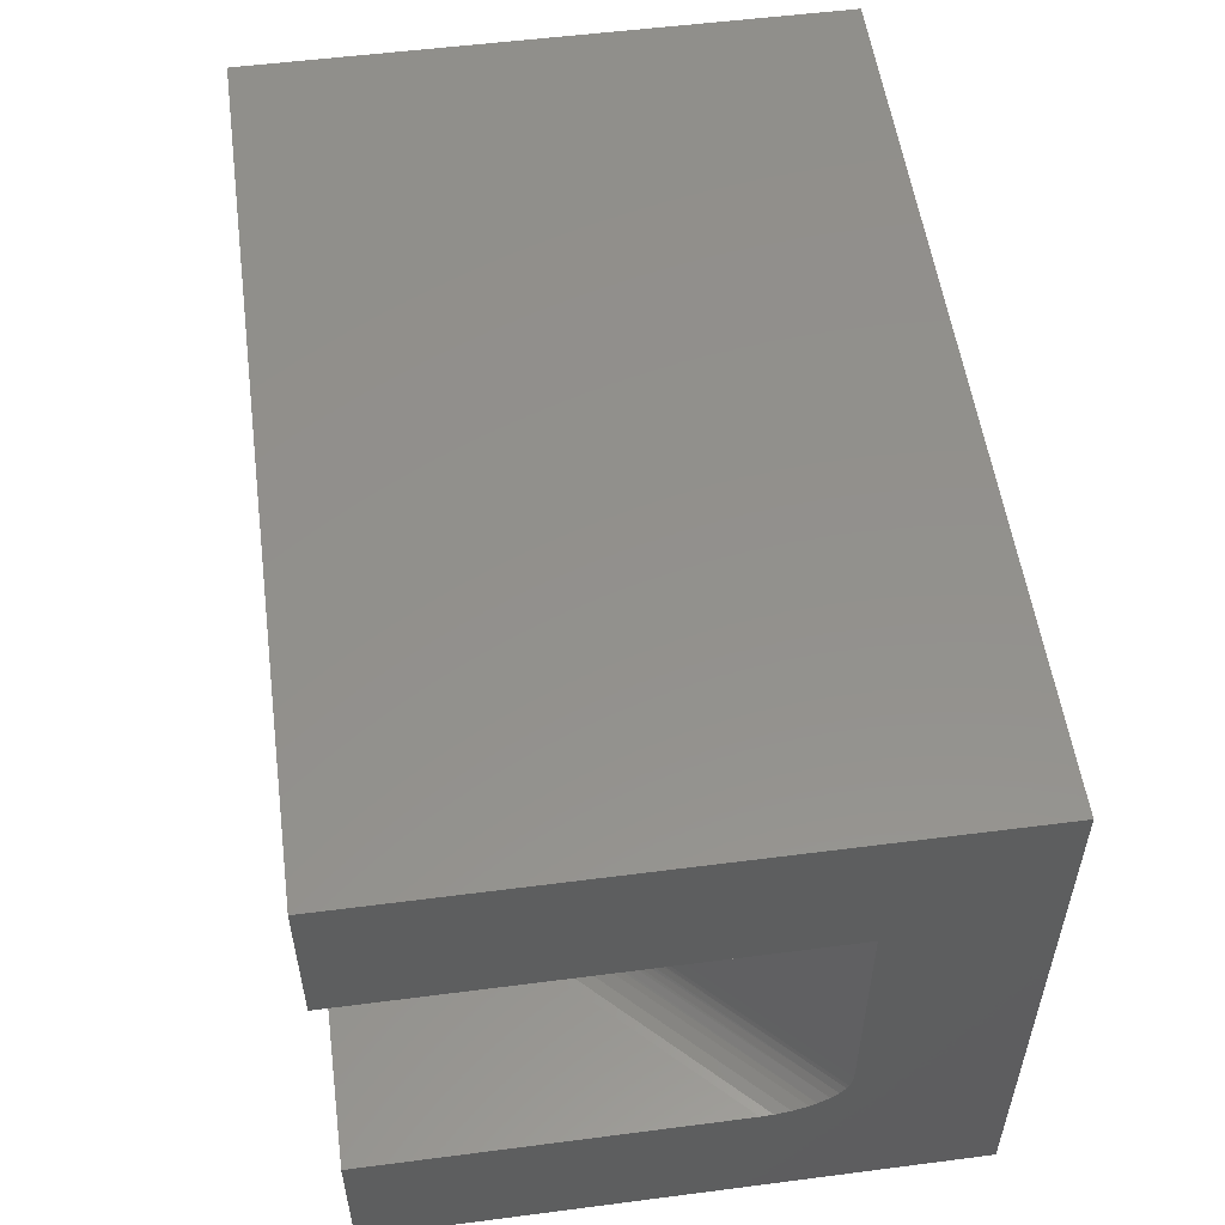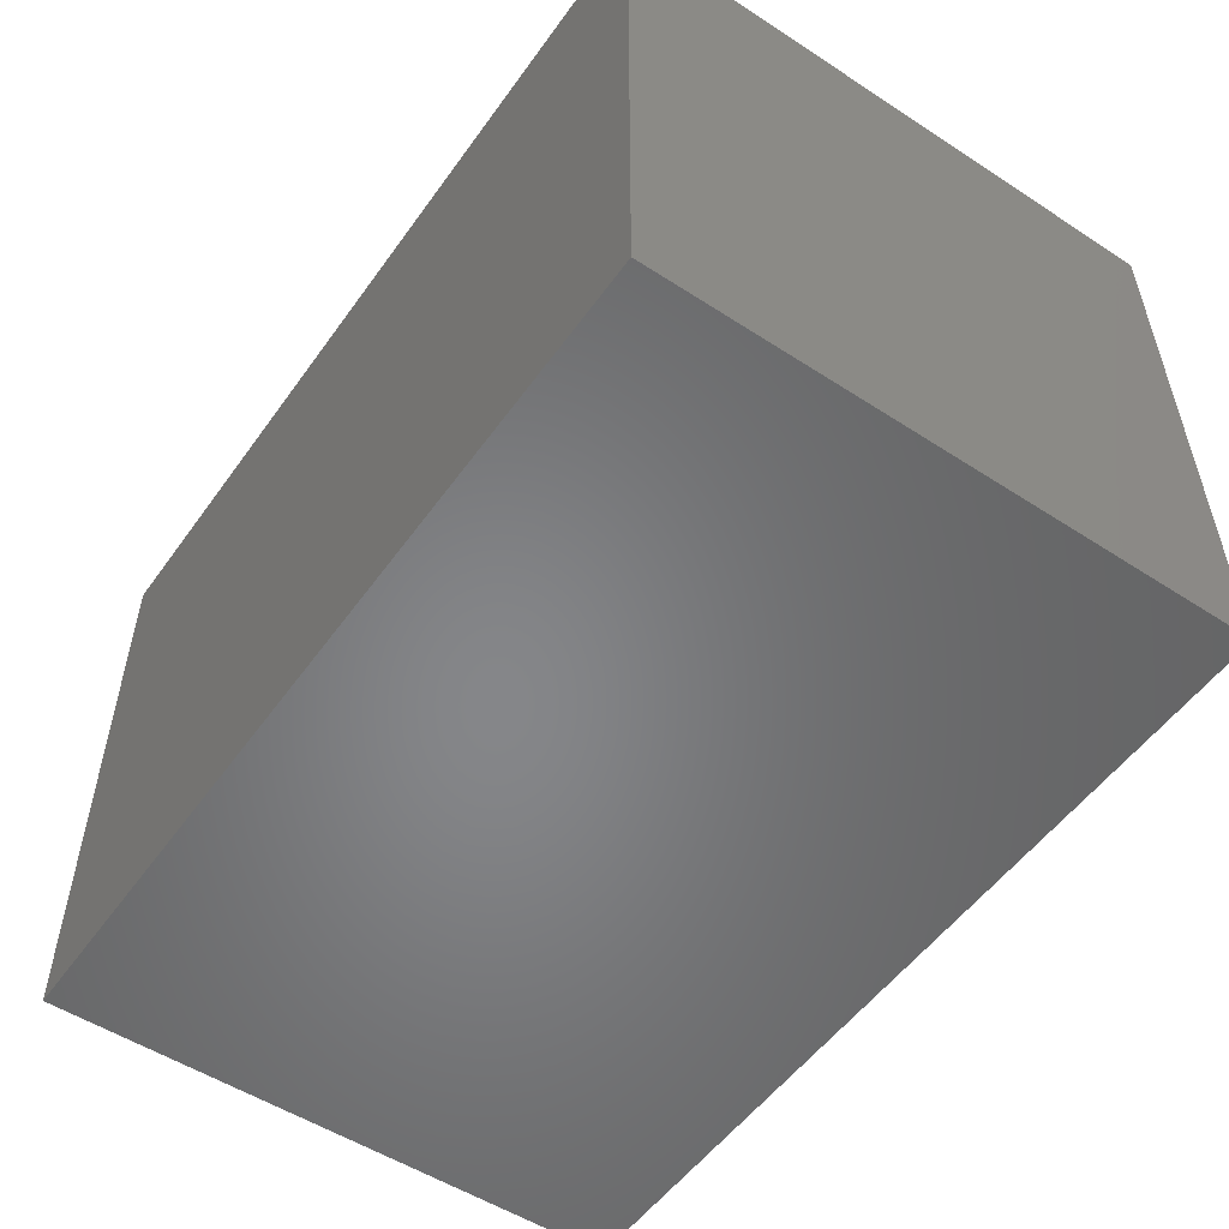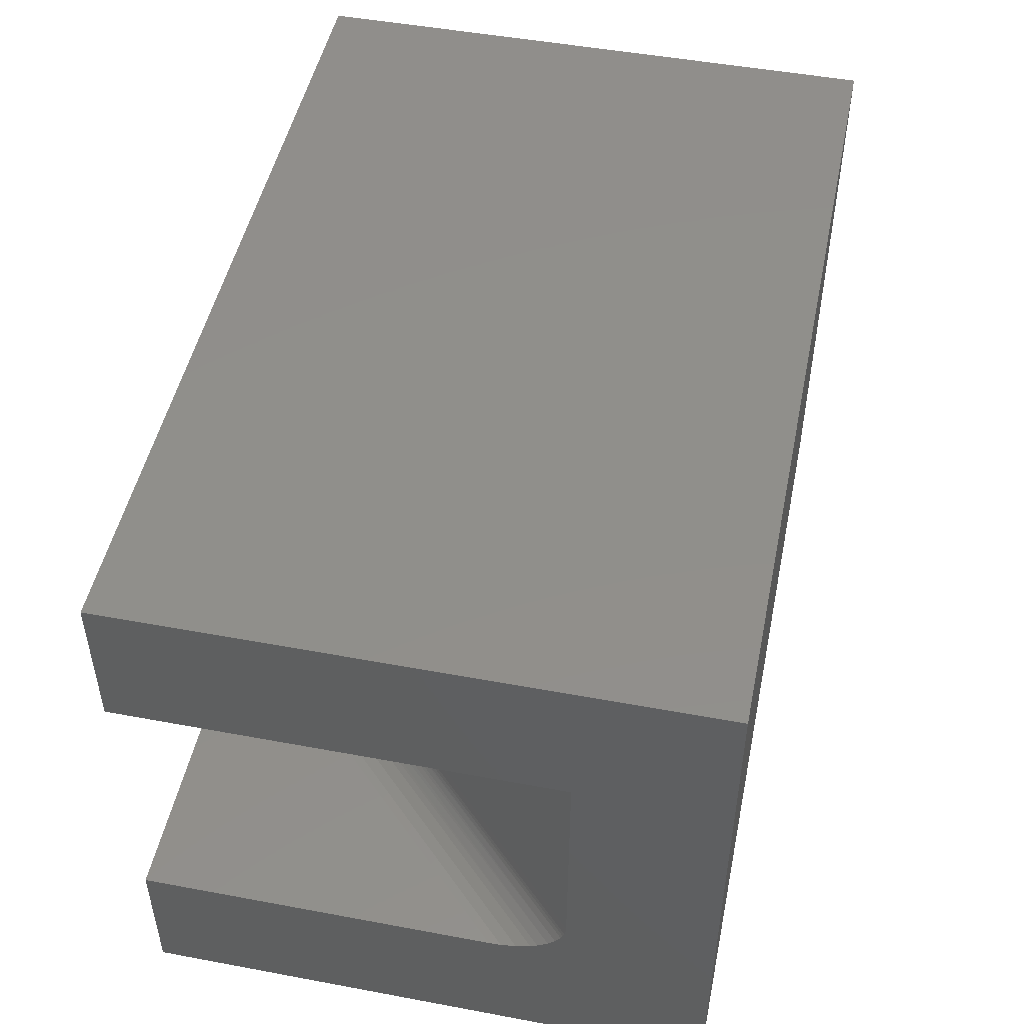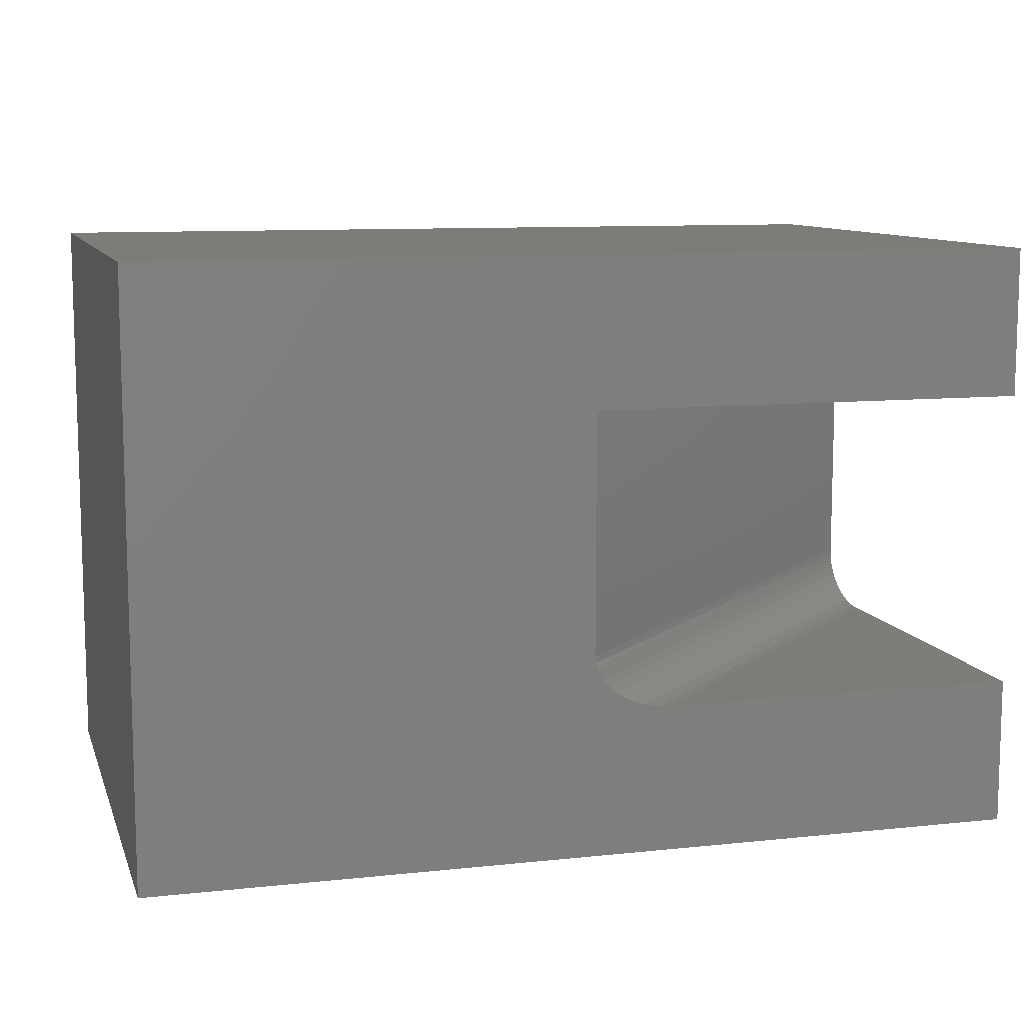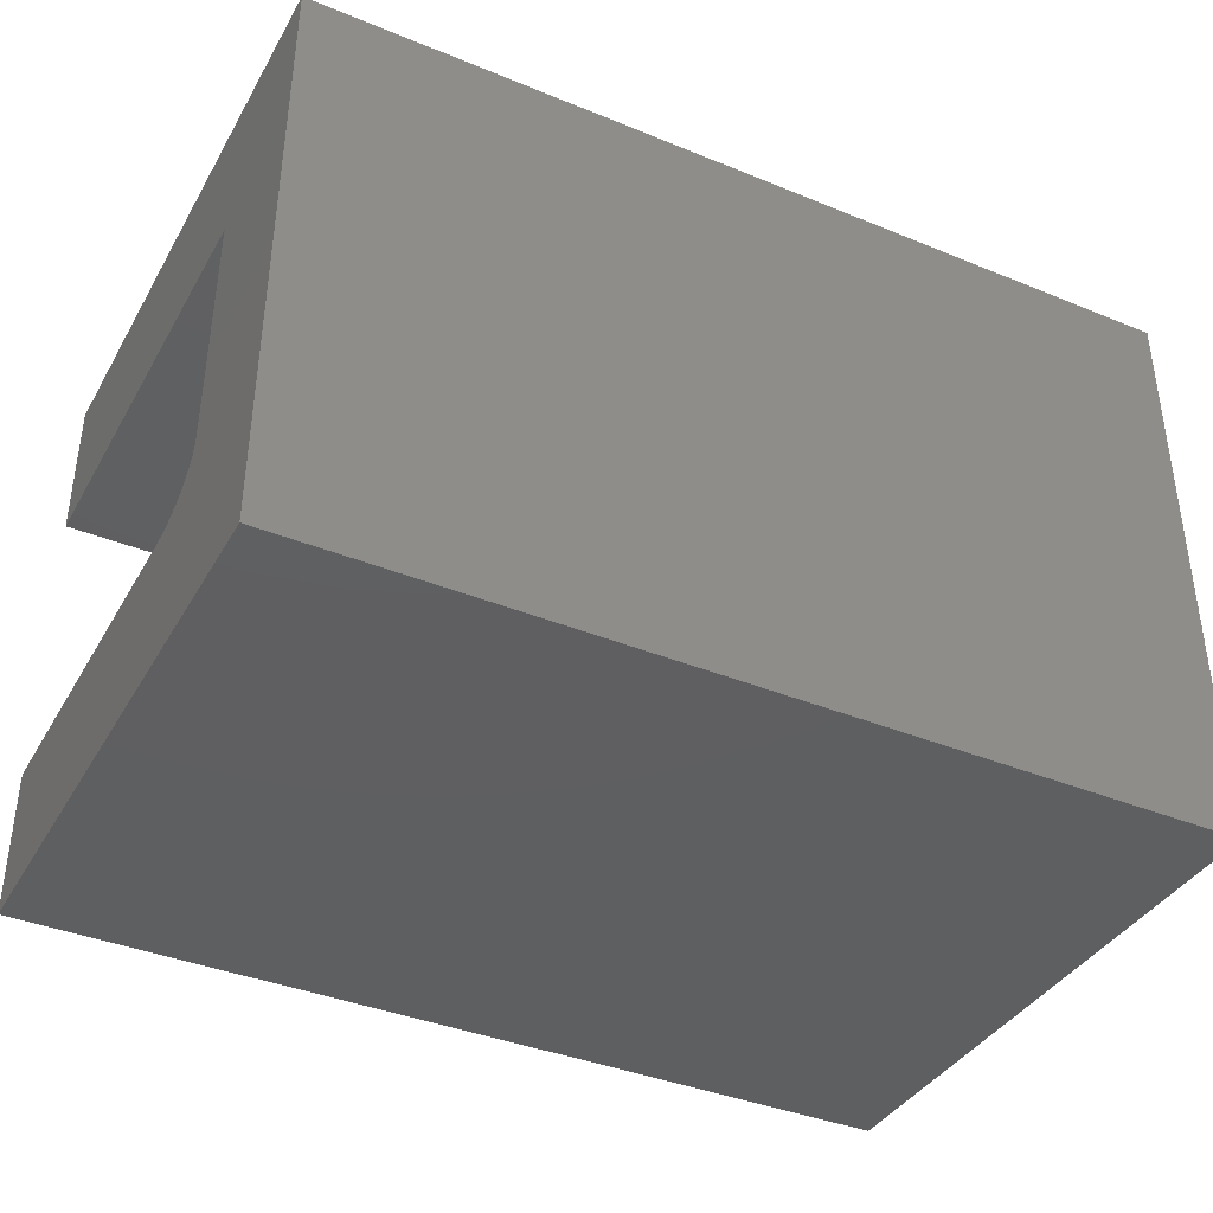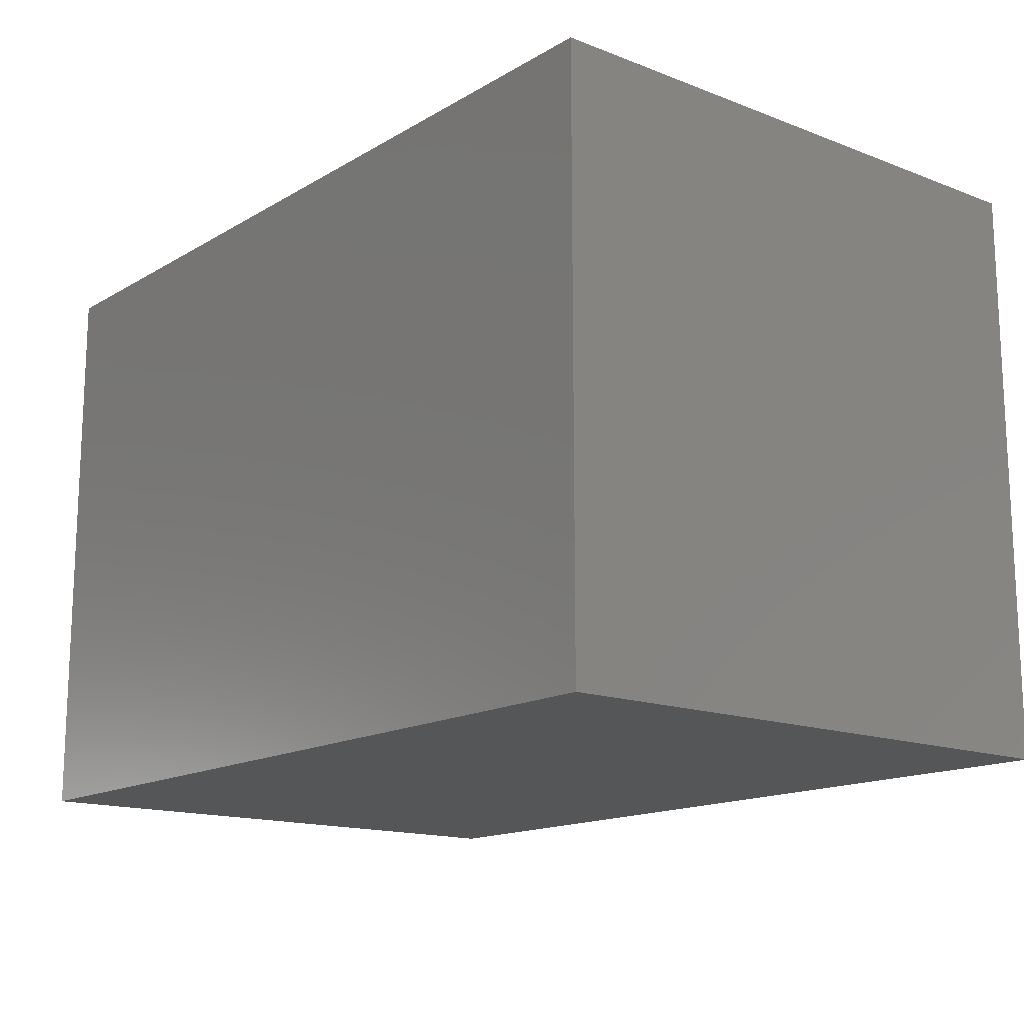
<metadata>
{"format":"stl","ext":"stl","renderer":"f3d","projection":"perspective","resolution":1024,"background":"white","views":[{"elev":54.2,"azim":82.2,"up":"+Y"},{"elev":-53.2,"azim":-124.8,"up":"+Y"},{"elev":48.9,"azim":101.7,"up":"+Y"},{"elev":10.0,"azim":-15.4,"up":"+Y"},{"elev":-38.7,"azim":152.8,"up":"+Y"},{"elev":-15.1,"azim":-129.2,"up":"+Y"}]}
</metadata>
<code>
# stl→obj: 37 verts, 70 faces
v 0.4439 -0.125 0.4974
v 0.75 -0.125 0.4974
v 0.75 -0.125 0.1913
v 0.3776 0.125 0.4974
v 0.3776 -0.07812 0.4974
v 0.75 0.125 0.125
v 0.75 -0.07812 0.125
v 3.046e-17 -0.25 0.4974
v 0.75 -0.25 0.4974
v 0.4335 -0.1244 0.4974
v 0.4205 -0.122 0.4974
v 0.4079 -0.1175 0.4974
v 0.402 -0.1144 0.4974
v 0.3964 -0.1108 0.4974
v 0.3896 -0.105 0.4974
v 0.3841 -0.09837 0.4974
v 0.382 -0.09491 0.4974
v 0.3803 -0.09125 0.4974
v 0.379 -0.0876 0.4974
v 0.3781 -0.08383 0.4974
v 3.046e-17 0.25 0.4974
v 0.75 0.125 0.4974
v 0.75 0.25 0.4974
v 0.75 -0.25 -4.592e-17
v 0.75 0.25 -4.592e-17
v 0.75 -0.08383 0.1255
v 0.75 -0.0876 0.1264
v 0.75 -0.09125 0.1277
v 0.75 -0.09491 0.1294
v 0.75 -0.1018 0.1341
v 0.75 -0.108 0.1402
v 0.75 -0.1144 0.1494
v 0.75 -0.1175 0.1553
v 0.75 -0.122 0.1678
v 0.75 -0.1244 0.1809
v 0 -0.25 0
v 0 0.25 0
f 1 2 3
f 4 5 6
f 6 5 7
f 8 9 2
f 8 2 1
f 8 1 10
f 8 10 11
f 8 11 12
f 8 12 13
f 8 13 14
f 8 14 15
f 8 15 16
f 8 16 17
f 8 17 18
f 8 18 19
f 8 19 20
f 8 20 5
f 8 5 4
f 8 4 21
f 4 22 21
f 21 22 23
f 9 3 2
f 24 25 7
f 24 7 26
f 24 26 27
f 24 27 28
f 24 28 29
f 24 29 30
f 24 30 31
f 24 31 32
f 24 32 33
f 24 33 34
f 24 34 35
f 24 35 3
f 24 3 9
f 23 22 25
f 25 22 6
f 25 6 7
f 35 10 3
f 10 1 3
f 17 29 18
f 29 17 16
f 16 30 29
f 15 30 16
f 31 30 15
f 14 31 15
f 32 31 14
f 13 32 14
f 33 32 13
f 12 33 13
f 34 33 12
f 11 34 12
f 35 34 11
f 10 35 11
f 29 28 18
f 18 28 27
f 18 27 19
f 19 27 26
f 19 26 20
f 20 26 7
f 20 7 5
f 4 6 22
f 36 24 8
f 8 24 9
f 37 21 25
f 25 21 23
f 21 37 8
f 8 37 36
f 36 37 24
f 24 37 25

</code>
